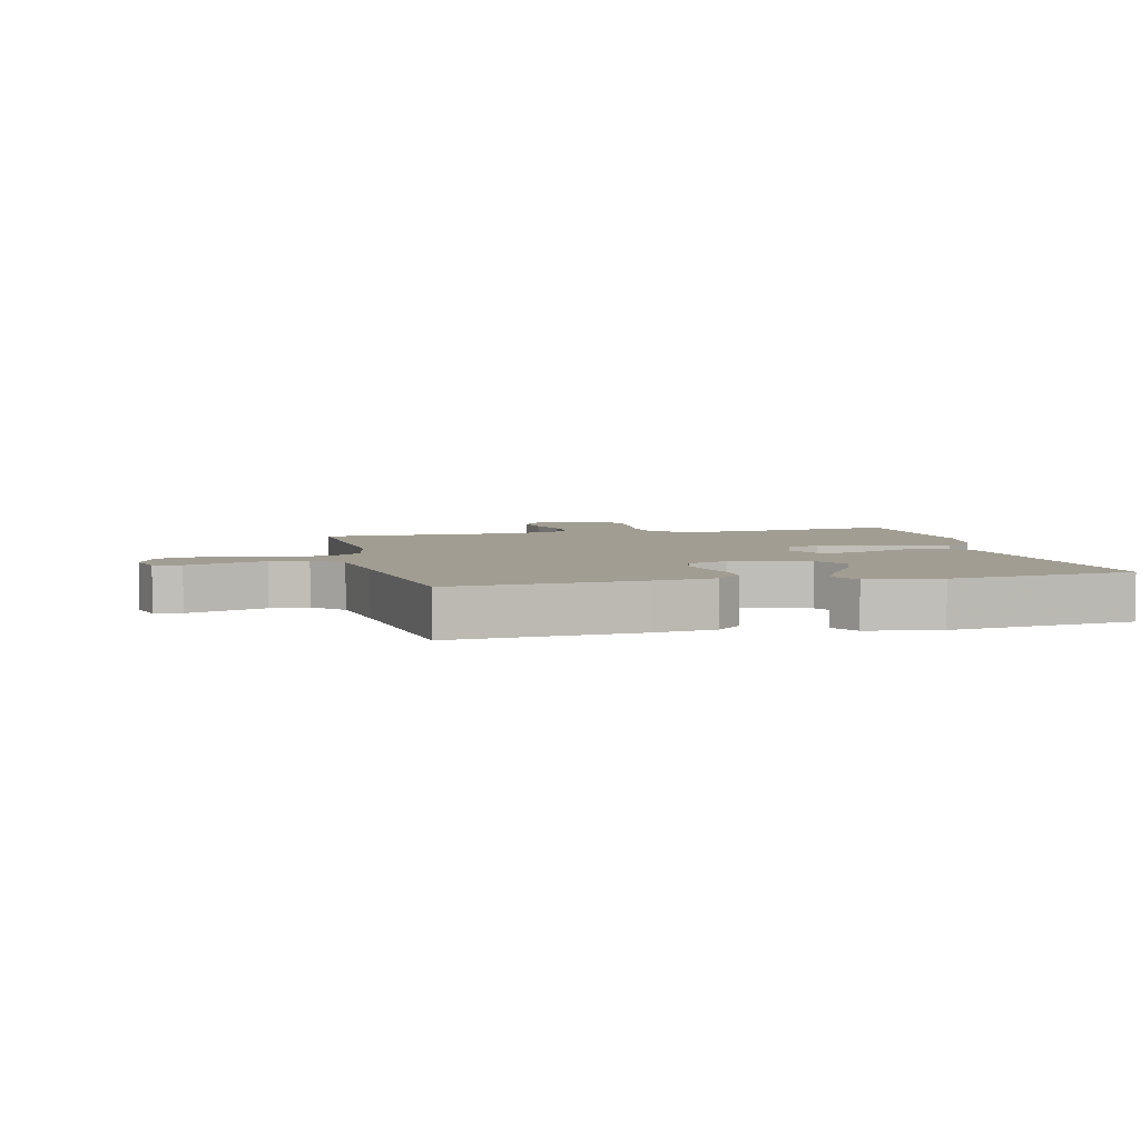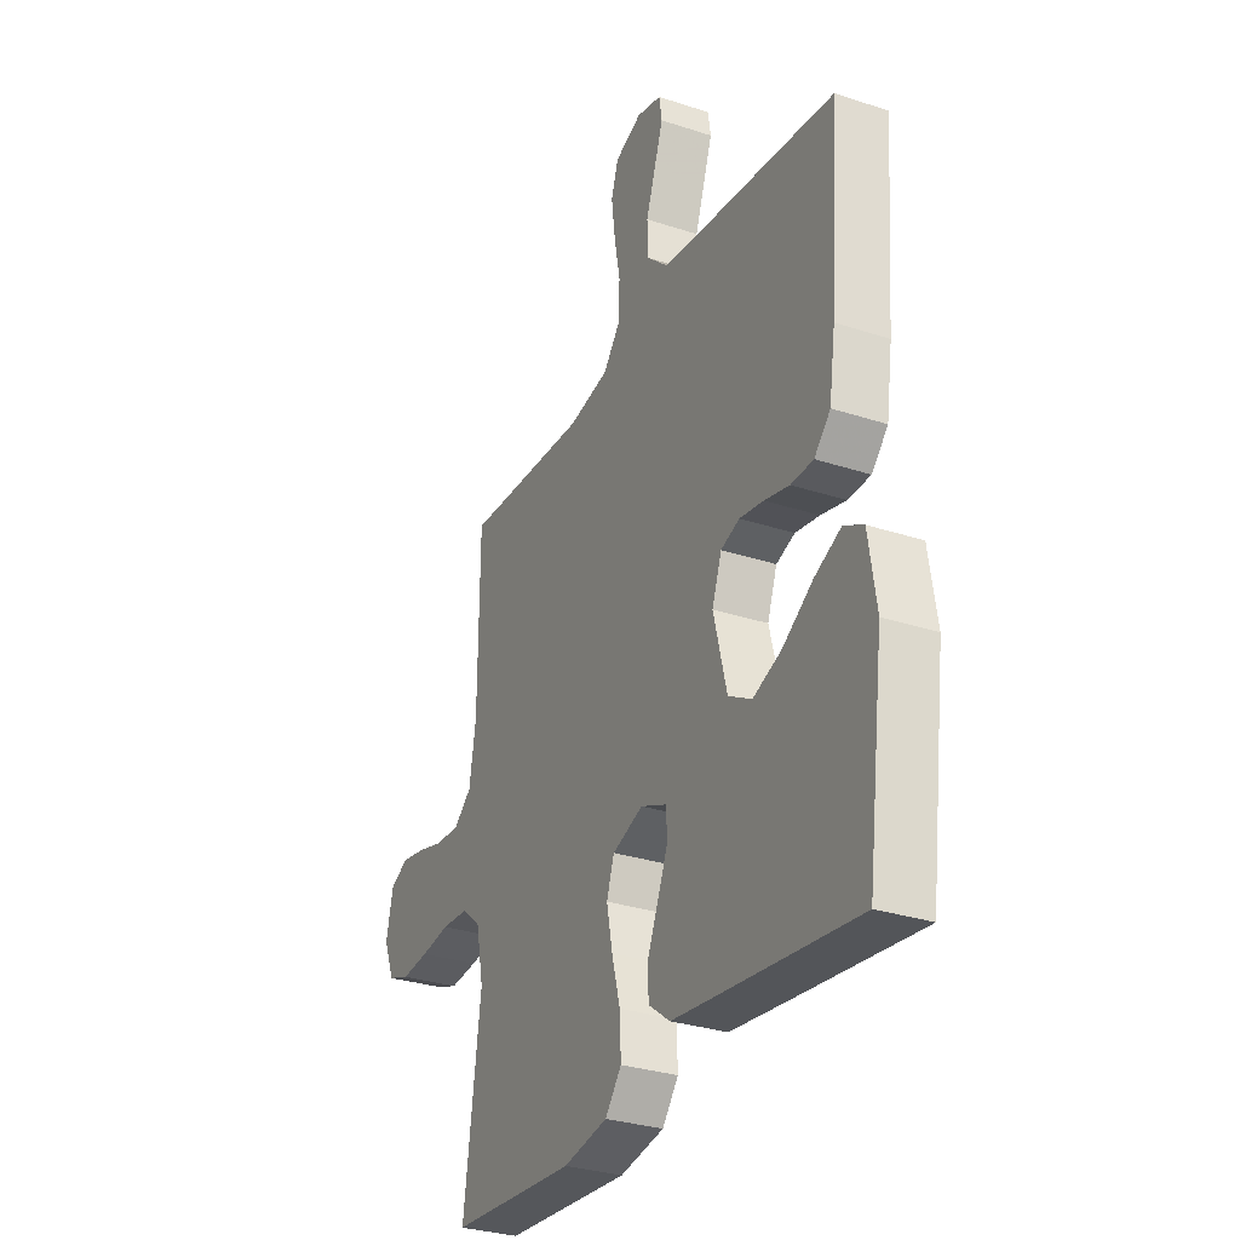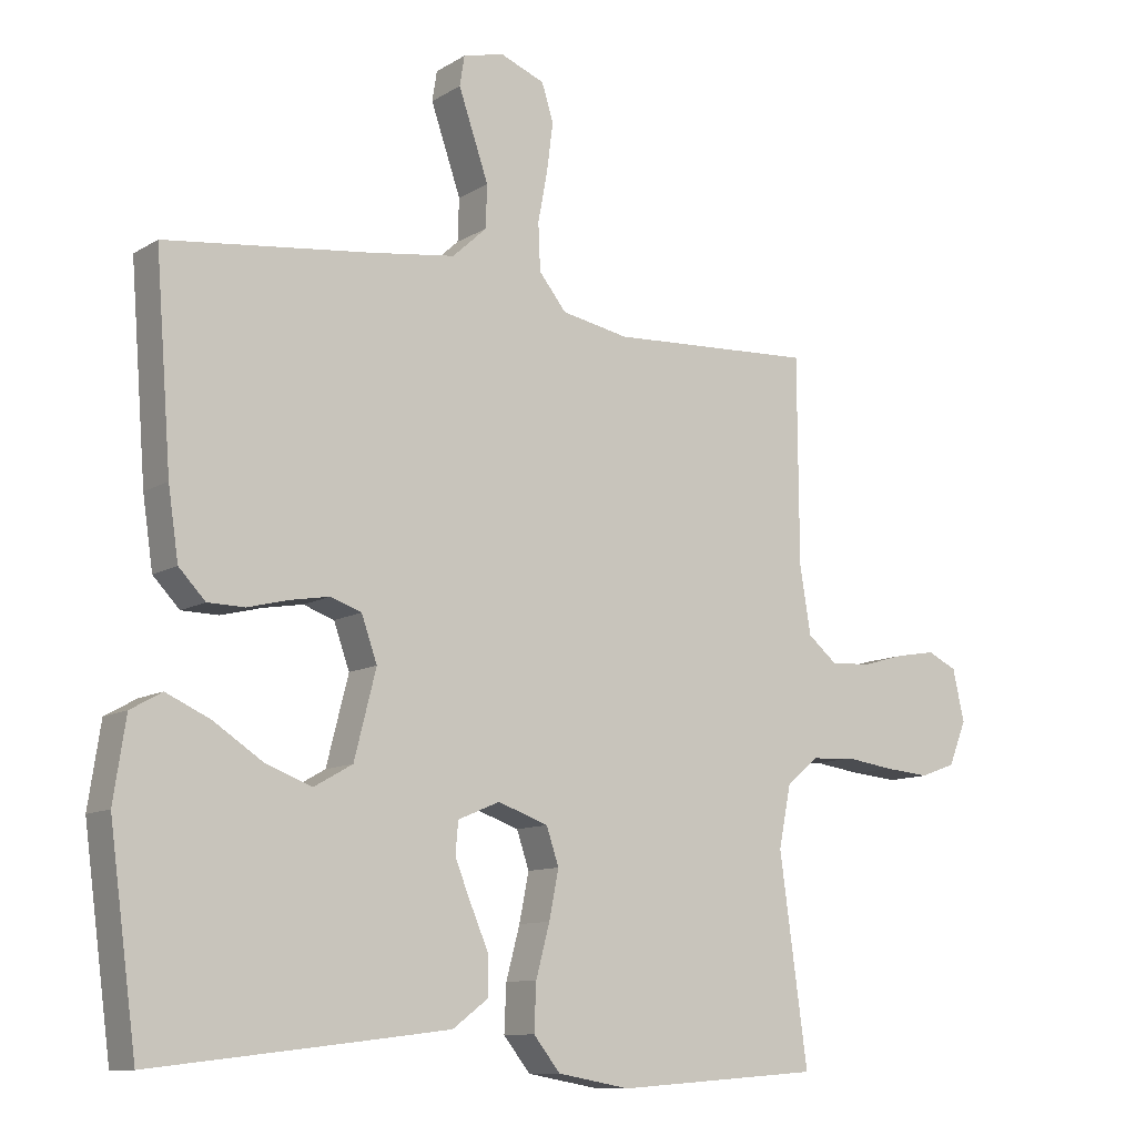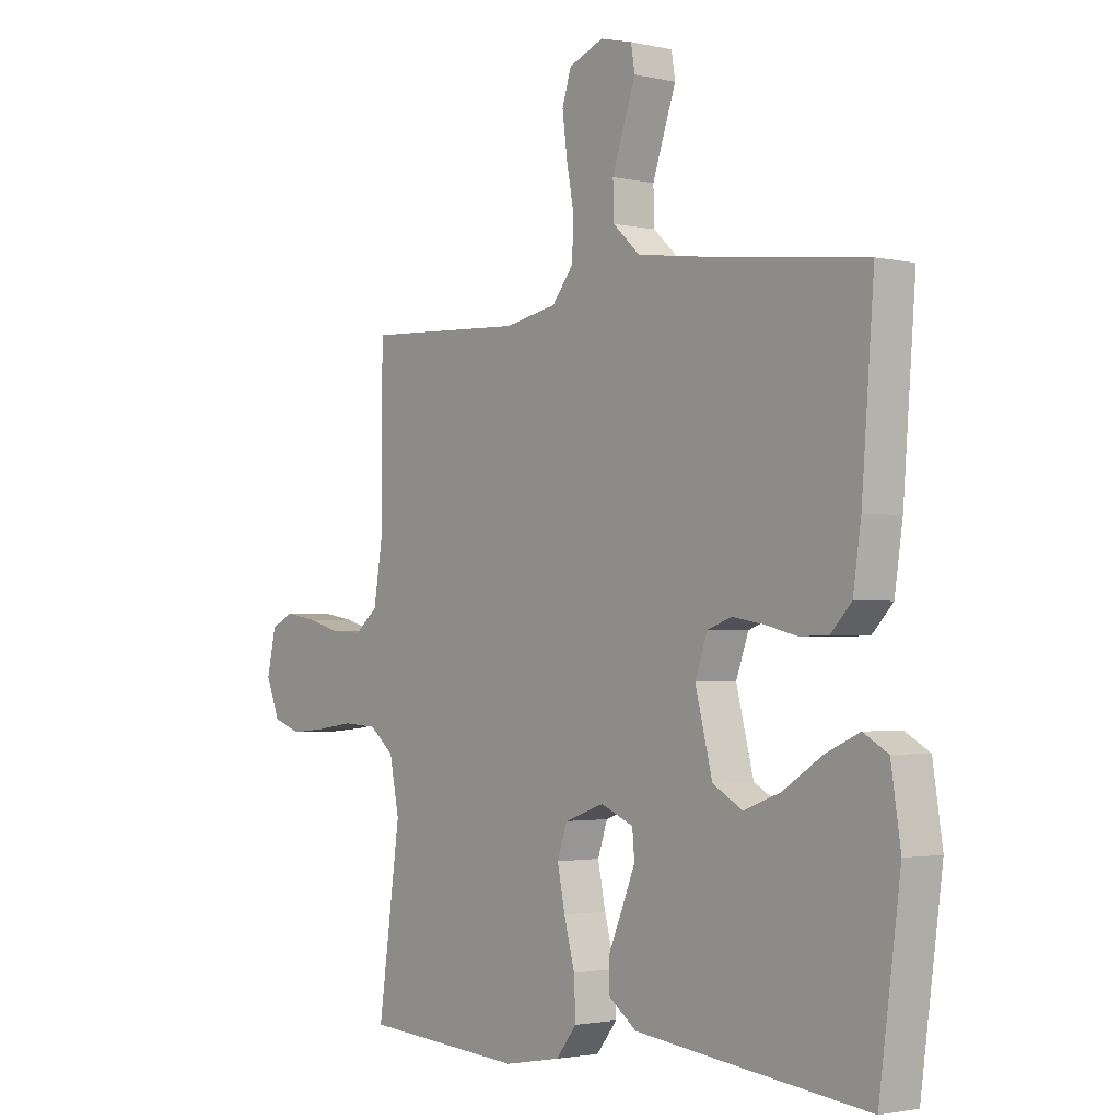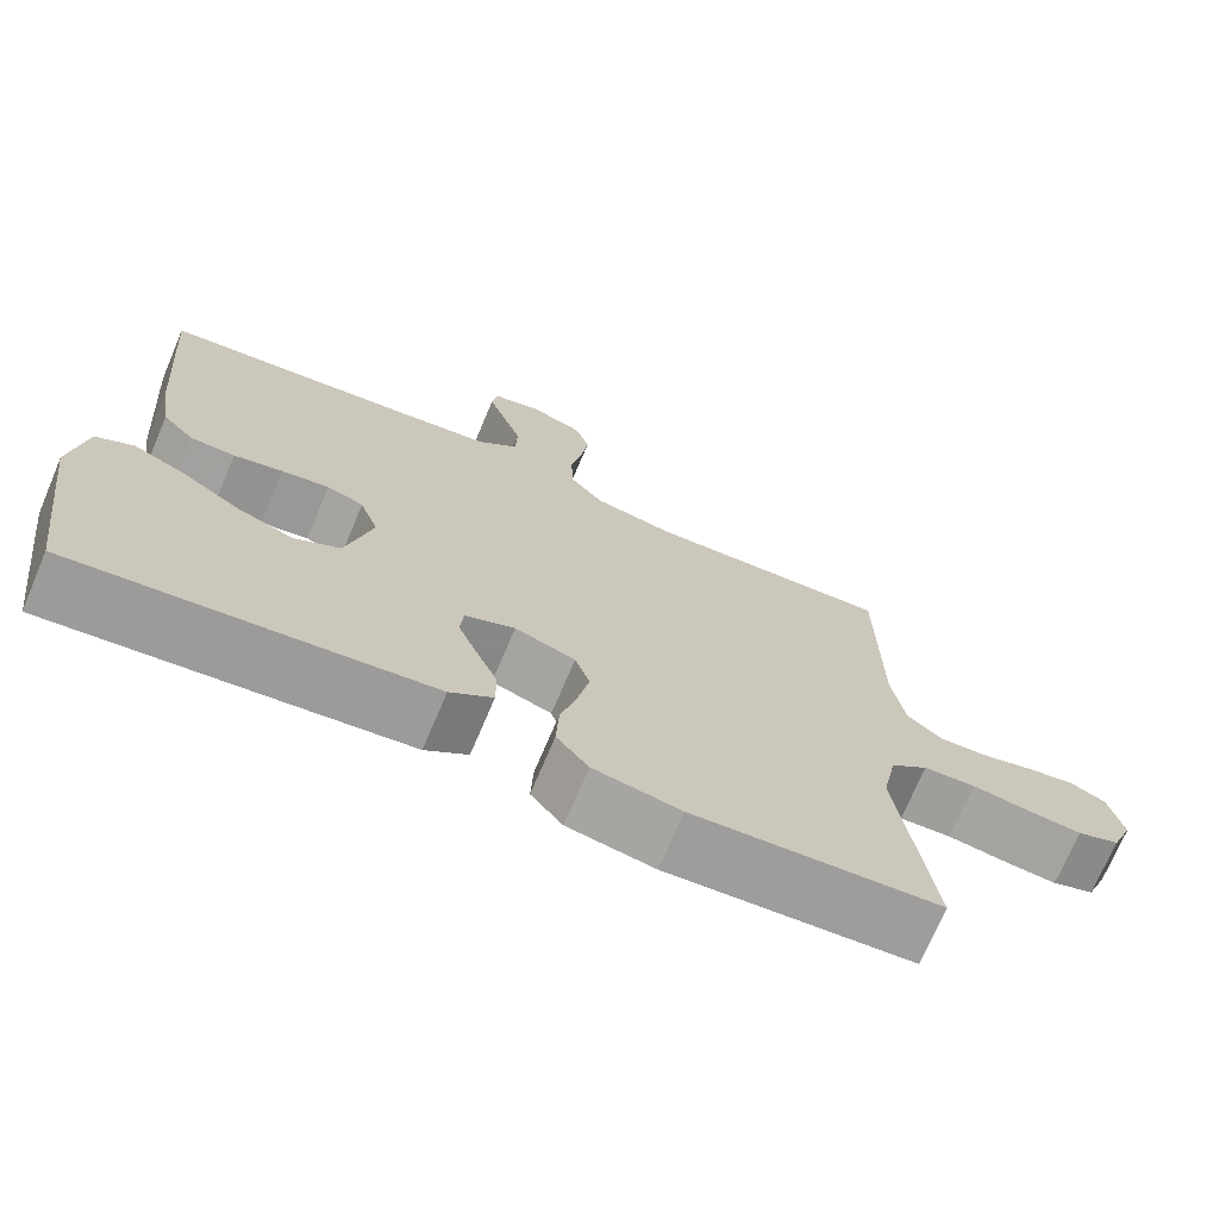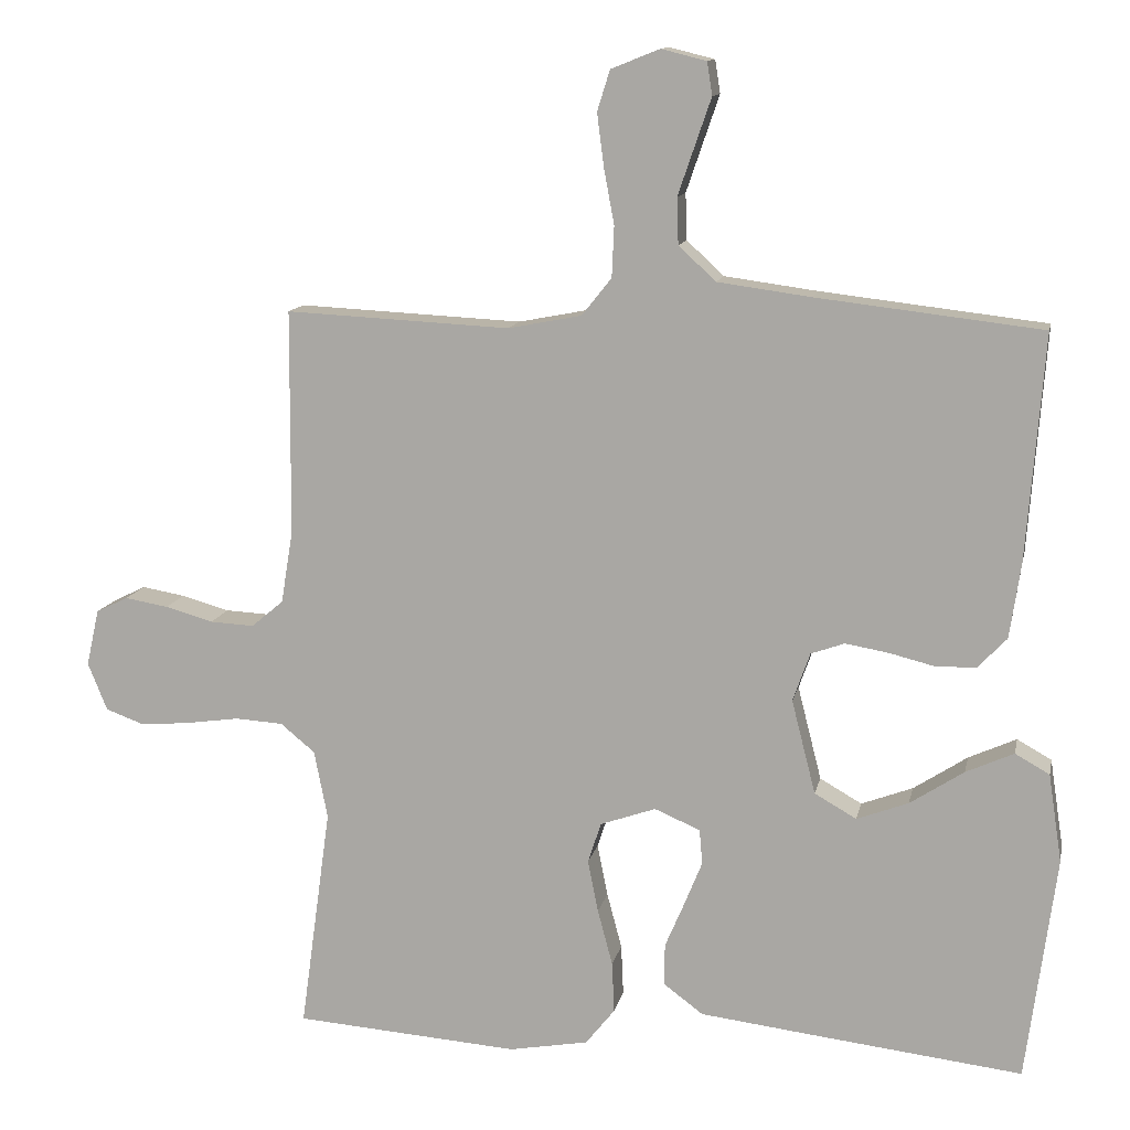
<metadata>
{"format":"obj","ext":"obj","renderer":"f3d","projection":"perspective","resolution":1024,"background":"white","views":[{"elev":4.7,"azim":76.4,"up":"+Y"},{"elev":-30.5,"azim":64.6,"up":"+Z"},{"elev":-10.5,"azim":145.7,"up":"+Z"},{"elev":-2.0,"azim":51.1,"up":"+Z"},{"elev":-71.9,"azim":157.0,"up":"+Z"},{"elev":12.2,"azim":11.5,"up":"+Z"}]}
</metadata>
<code>
v -0.5 0.07 0.5
v -0.2 0.07 0.485
v -0.102 0.07 0.504
v -0.062 0.07 0.554
v -0.059 0.07 0.622
v -0.073 0.07 0.697
v -0.082 0.07 0.767
v -0.065 0.07 0.821
v 0 0.07 0.847
v 0.06 0.07 0.832
v 0.067 0.07 0.788
v 0.046 0.07 0.727
v 0.023 0.07 0.66
v 0.025 0.07 0.598
v 0.075 0.07 0.552
v 0.2 0.07 0.535
v 0.5 0.07 0.5
v 0.477 0.07 0.2
v 0.462 0.07 0.098
v 0.423 0.07 0.057
v 0.369 0.07 0.056
v 0.309 0.07 0.071
v 0.251 0.07 0.081
v 0.206 0.07 0.065
v 0.183 0.07 0
v 0.215 0.07 -0.126
v 0.271 0.07 -0.158
v 0.34 0.07 -0.132
v 0.412 0.07 -0.085
v 0.476 0.07 -0.056
v 0.522 0.07 -0.082
v 0.54 0.07 -0.2
v 0.5 0.07 -0.5
v 0.2 0.07 -0.465
v 0.067 0.07 -0.449
v 0.015 0.07 -0.41
v 0.015 0.07 -0.354
v 0.041 0.07 -0.293
v 0.065 0.07 -0.234
v 0.061 0.07 -0.187
v 0 0.07 -0.161
v -0.074 0.07 -0.187
v -0.092 0.07 -0.241
v -0.078 0.07 -0.311
v -0.058 0.07 -0.386
v -0.055 0.07 -0.454
v -0.094 0.07 -0.503
v -0.2 0.07 -0.522
v -0.5 0.07 -0.5
v -0.459 0.07 -0.2
v -0.477 0.07 -0.109
v -0.523 0.07 -0.071
v -0.587 0.07 -0.067
v -0.657 0.07 -0.077
v -0.724 0.07 -0.083
v -0.776 0.07 -0.064
v -0.802 0.07 0
v -0.785 0.07 0.076
v -0.742 0.07 0.097
v -0.684 0.07 0.087
v -0.62 0.07 0.069
v -0.561 0.07 0.066
v -0.518 0.07 0.102
v -0.502 0.07 0.2
v -0.5 0 0.5
v -0.2 0 0.485
v -0.102 0 0.504
v -0.062 0 0.554
v -0.059 0 0.622
v -0.073 0 0.697
v -0.082 0 0.767
v -0.065 0 0.821
v 0 0 0.847
v 0.06 0 0.832
v 0.067 0 0.788
v 0.046 0 0.727
v 0.023 0 0.66
v 0.025 0 0.598
v 0.075 0 0.552
v 0.2 0 0.535
v 0.5 0 0.5
v 0.477 0 0.2
v 0.462 0 0.098
v 0.423 0 0.057
v 0.369 0 0.056
v 0.309 0 0.071
v 0.251 0 0.081
v 0.206 0 0.065
v 0.183 0 0
v 0.215 0 -0.126
v 0.271 0 -0.158
v 0.34 0 -0.132
v 0.412 0 -0.085
v 0.476 0 -0.056
v 0.522 0 -0.082
v 0.54 0 -0.2
v 0.5 0 -0.5
v 0.2 0 -0.465
v 0.067 0 -0.449
v 0.015 0 -0.41
v 0.015 0 -0.354
v 0.041 0 -0.293
v 0.065 0 -0.234
v 0.061 0 -0.187
v 0 0 -0.161
v -0.074 0 -0.187
v -0.092 0 -0.241
v -0.078 0 -0.311
v -0.058 0 -0.386
v -0.055 0 -0.454
v -0.094 0 -0.503
v -0.2 0 -0.522
v -0.5 0 -0.5
v -0.459 0 -0.2
v -0.477 0 -0.109
v -0.523 0 -0.071
v -0.587 0 -0.067
v -0.657 0 -0.077
v -0.724 0 -0.083
v -0.776 0 -0.064
v -0.802 0 0
v -0.785 0 0.076
v -0.742 0 0.097
v -0.684 0 0.087
v -0.62 0 0.069
v -0.561 0 0.066
v -0.518 0 0.102
v -0.502 0 0.2
f 58 59 60 61
f 58 61 62
f 57 58 62
f 56 57 62
f 53 54 55 56
f 53 56 62
f 52 53 62 63
f 47 48 49 50
f 47 50 51
f 44 45 46 47
f 43 44 47 51
f 42 43 51 52
f 35 36 37 38
f 35 38 39
f 34 35 39
f 33 34 39 40
f 28 29 30 31
f 27 28 31 32
f 19 20 21 22
f 19 22 23
f 16 17 18 19
f 15 16 19 23
f 14 15 23 24
f 9 10 11 12
f 9 12 13
f 8 9 13 14
f 5 6 7 8
f 64 1 2
f 64 2 3
f 63 64 3
f 41 42 52 63
f 40 41 63 3
f 27 32 33 40
f 26 27 40
f 25 26 40 3
f 24 25 3 4
f 5 8 14 24
f 4 5 24
f 125 124 123 122
f 126 125 122
f 126 122 121
f 126 121 120
f 120 119 118 117
f 126 120 117
f 127 126 117 116
f 114 113 112 111
f 115 114 111
f 111 110 109 108
f 115 111 108 107
f 116 115 107 106
f 102 101 100 99
f 103 102 99
f 103 99 98
f 104 103 98 97
f 95 94 93 92
f 96 95 92 91
f 86 85 84 83
f 87 86 83
f 83 82 81 80
f 87 83 80 79
f 88 87 79 78
f 76 75 74 73
f 77 76 73
f 78 77 73 72
f 72 71 70 69
f 66 65 128
f 67 66 128
f 67 128 127
f 127 116 106 105
f 67 127 105 104
f 104 97 96 91
f 104 91 90
f 67 104 90 89
f 68 67 89 88
f 88 78 72 69
f 88 69 68
f 1 65 66 2
f 2 66 67 3
f 3 67 68 4
f 4 68 69 5
f 5 69 70 6
f 6 70 71 7
f 7 71 72 8
f 8 72 73 9
f 9 73 74 10
f 10 74 75 11
f 11 75 76 12
f 12 76 77 13
f 13 77 78 14
f 14 78 79 15
f 15 79 80 16
f 16 80 81 17
f 17 81 82 18
f 18 82 83 19
f 19 83 84 20
f 20 84 85 21
f 21 85 86 22
f 22 86 87 23
f 23 87 88 24
f 24 88 89 25
f 25 89 90 26
f 26 90 91 27
f 27 91 92 28
f 28 92 93 29
f 29 93 94 30
f 30 94 95 31
f 31 95 96 32
f 32 96 97 33
f 33 97 98 34
f 34 98 99 35
f 35 99 100 36
f 36 100 101 37
f 37 101 102 38
f 38 102 103 39
f 39 103 104 40
f 40 104 105 41
f 41 105 106 42
f 42 106 107 43
f 43 107 108 44
f 44 108 109 45
f 45 109 110 46
f 46 110 111 47
f 47 111 112 48
f 48 112 113 49
f 49 113 114 50
f 50 114 115 51
f 51 115 116 52
f 52 116 117 53
f 53 117 118 54
f 54 118 119 55
f 55 119 120 56
f 56 120 121 57
f 57 121 122 58
f 58 122 123 59
f 59 123 124 60
f 60 124 125 61
f 61 125 126 62
f 62 126 127 63
f 63 127 128 64
f 64 128 65 1

</code>
